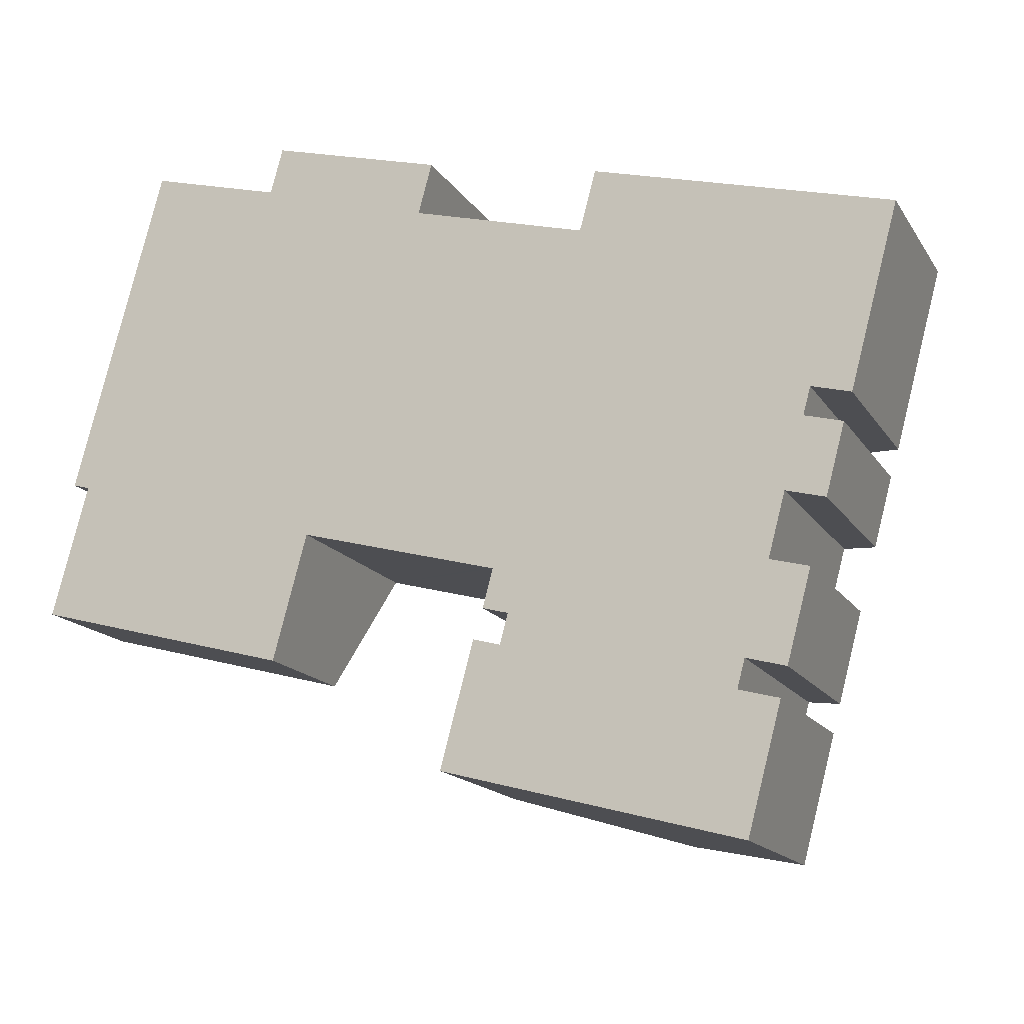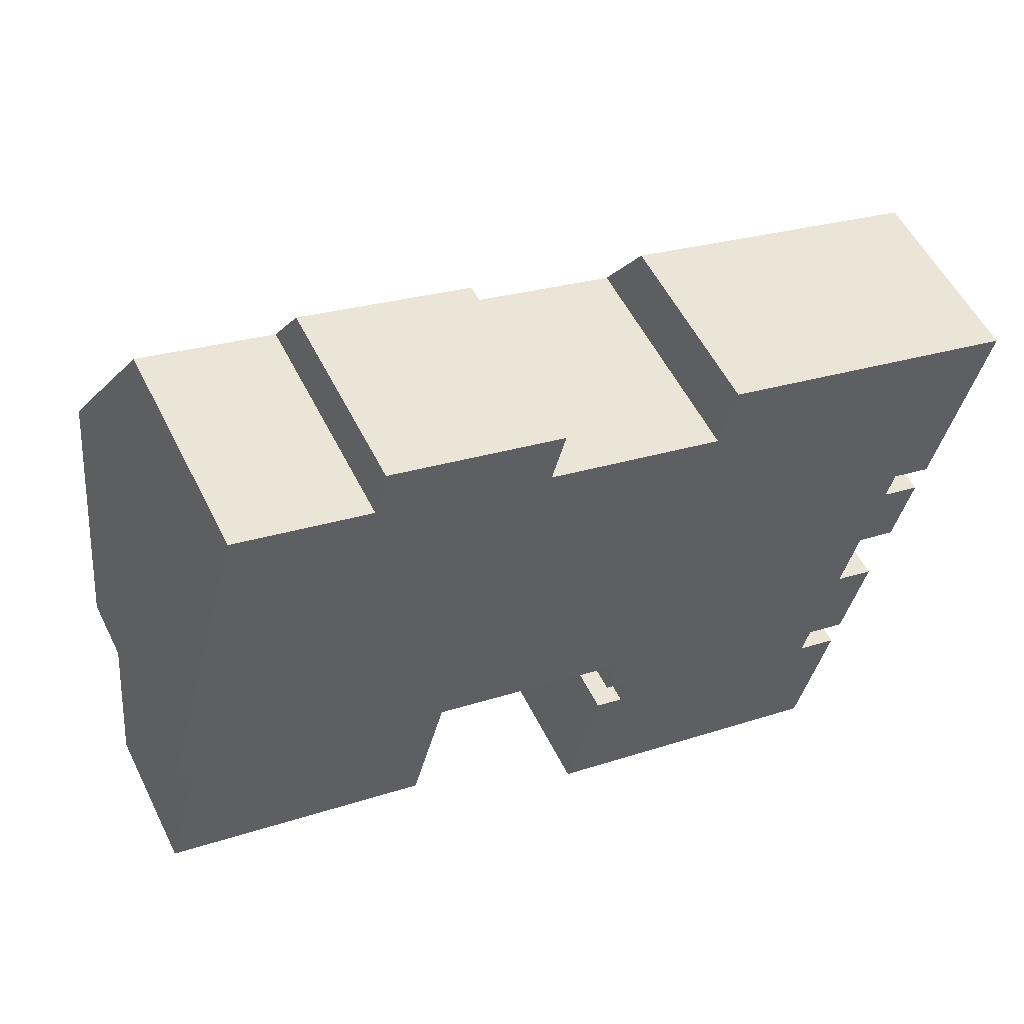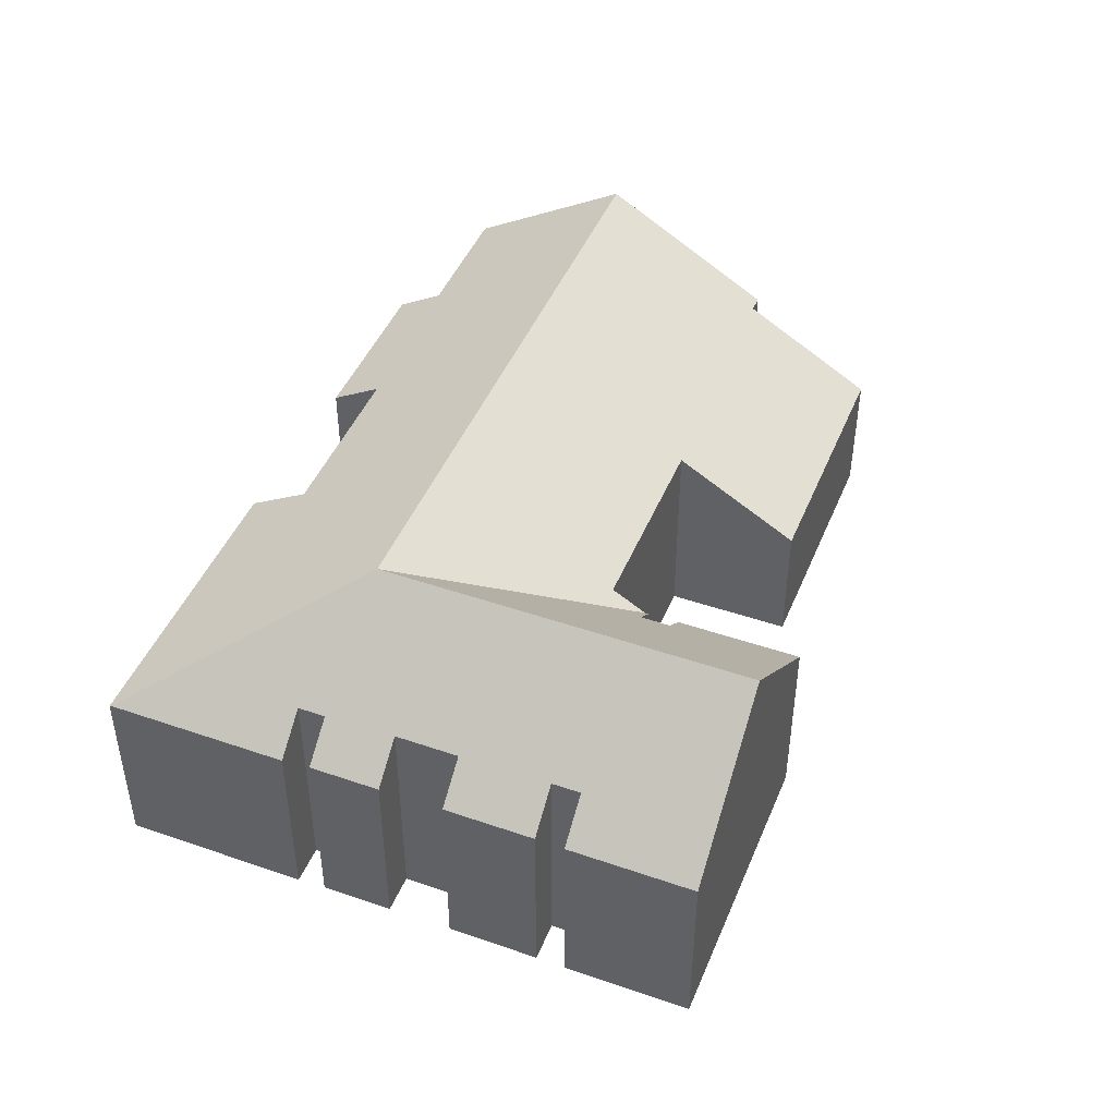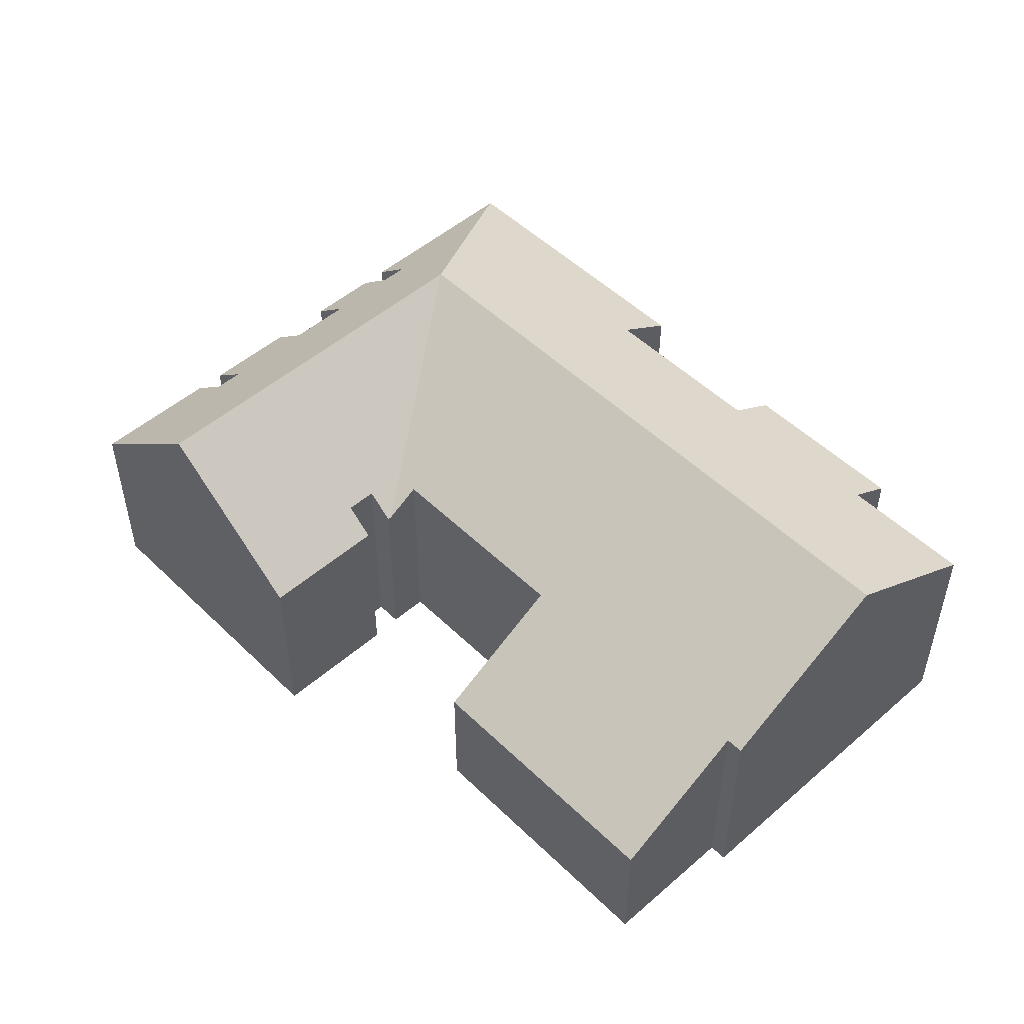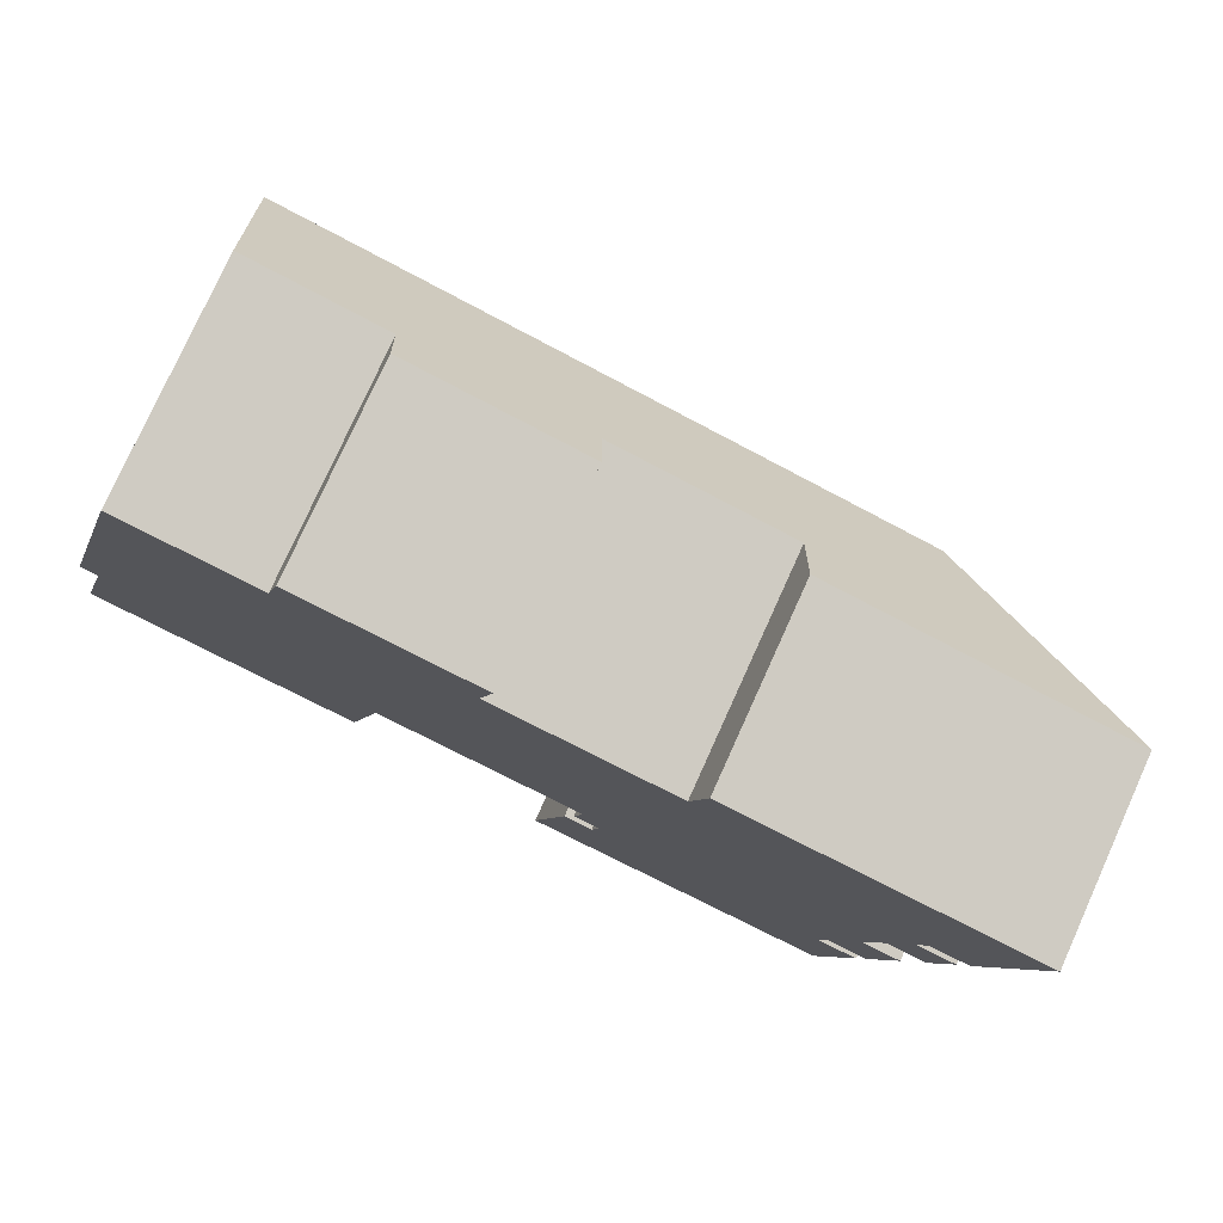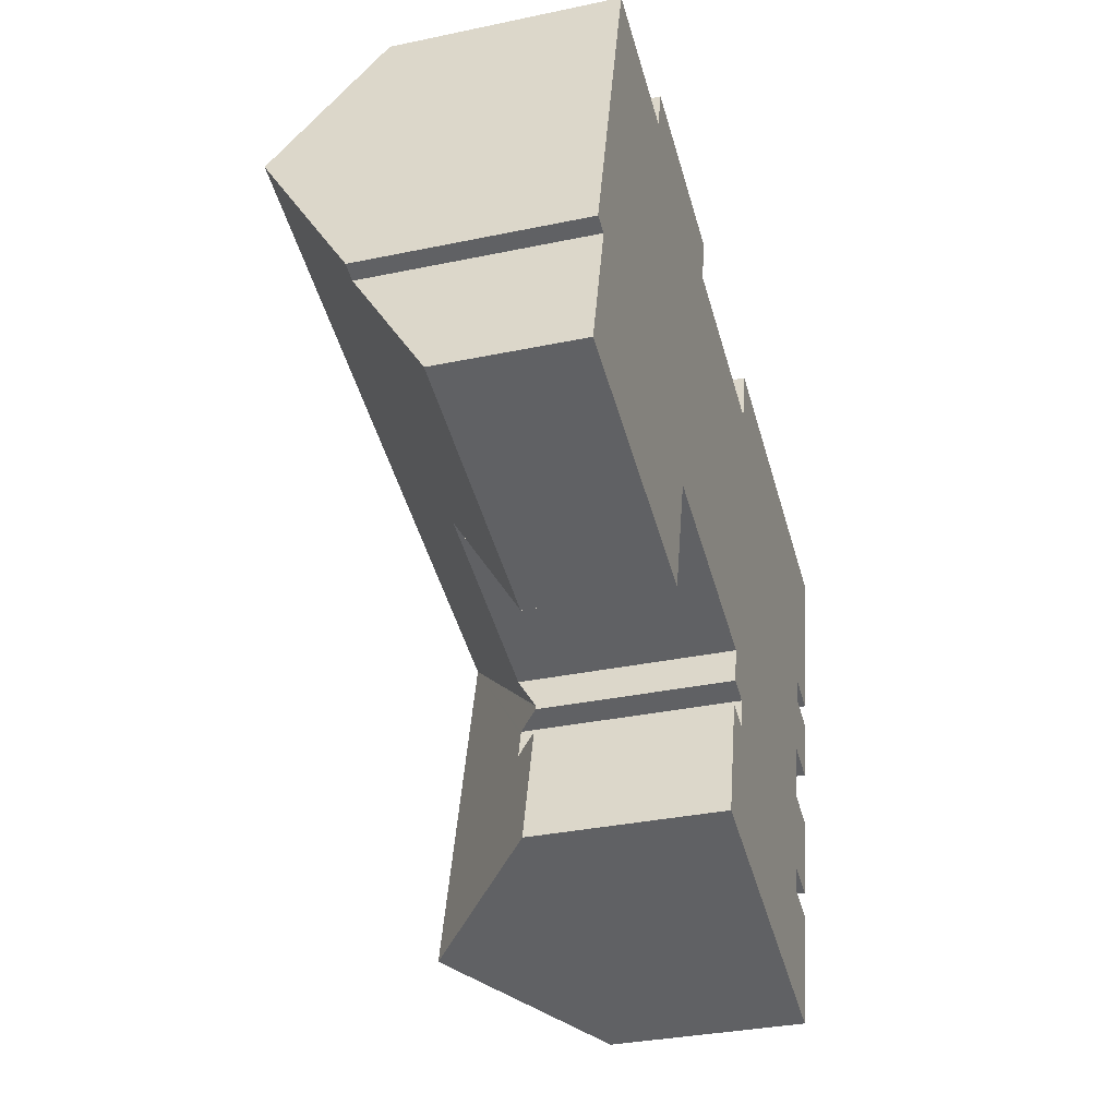
<metadata>
{"format":"obj","ext":"obj","renderer":"f3d","projection":"perspective","resolution":1024,"background":"white","views":[{"elev":-15.9,"azim":22.0,"up":"+Z"},{"elev":54.6,"azim":-26.1,"up":"+Z"},{"elev":45.4,"azim":126.8,"up":"+Y"},{"elev":50.5,"azim":-118.4,"up":"+Y"},{"elev":77.5,"azim":24.3,"up":"+Z"},{"elev":-32.8,"azim":-73.7,"up":"+Z"}]}
</metadata>
<code>
v  13.23 7.849 4.475
v  7.231 5.223 1.368
v  8.512 7.849 5.744
v  7.328 5.223 1.342
v  12.04 5.224 0.073
v  17.03 7.849 3.452
v  12.18 5.224 0.037
v  11.95 4.72 -0.808
v  0.461 5.33 3.381
v  1.598 7.849 7.605
v  0.879 5.329 3.268
v  0.552 4.604 2.052
v  0 3.38 2.07e-16
v  6.399 3.38 -1.722
v  6.952 4.604 0.33
v  22.16 4.687 7.757
v  14.85 4.662 9.769
v  22.17 4.662 7.799
v  14.45 5.553 8.275
v  14.27 5.553 8.324
v  10.15 5.553 9.433
v  9.885 4.806 10.85
v  10.48 4.806 10.69
v  6.24 4.806 11.83
v  5.934 5.484 10.69
v  2.665 5.484 11.57
v  18.23 4.719 -6.68
v  18.08 5.563 -3.315
v  19.07 4.719 -3.581
v  19.25 4.726 -2.875
v  18.9 5.54 -0.393
v  19.85 4.726 -0.649
v  20 5.51 3.571
v  19.82 5.511 2.893
v  20.96 4.687 3.312
v  14.57 7.849 -5.694
v  15.57 7.849 -1.988
v  18.25 5.562 -2.709
v  18.27 5.562 -2.611
v  19.32 5.54 1.169
v  20.28 4.715 0.909
v  20.75 4.716 2.642
v  11.93 4.72 -0.905
v  12.57 5.267 -1.077
v  12.54 5.267 -1.174
v  12.37 5.267 -1.821
v  10.87 4.688 -4.698
v  11.69 4.687 -1.638
v  19.07 2.193e-16 -3.581
v  18.23 4.09e-16 -6.68
v  7.231 -8.377e-17 1.368
v  6.399 1.054e-16 -1.722
v  6.952 -2.021e-17 0.33
v  10.15 -5.776e-16 9.433
v  10.48 -6.543e-16 10.69
v  22.17 -4.776e-16 7.799
v  20.96 -2.028e-16 3.312
v  22.16 -4.75e-16 7.757
v  19.82 -1.771e-16 2.893
v  20 -2.187e-16 3.571
v  20.75 -1.618e-16 2.642
v  20.28 -5.566e-17 0.909
v  19.32 -7.158e-17 1.169
v  18.9 2.406e-17 -0.393
v  19.85 3.974e-17 -0.649
v  19.25 1.76e-16 -2.875
v  18.27 1.599e-16 -2.611
v  18.08 2.03e-16 -3.315
v  18.25 1.659e-16 -2.709
v  14.57 3.487e-16 -5.694
v  10.87 2.877e-16 -4.698
v  12.57 6.595e-17 -1.077
v  11.93 5.542e-17 -0.905
v  12.18 -2.266e-18 0.037
v  12.04 -4.47e-18 0.073
v  7.328 -8.217e-17 1.342
v  0 0 0
v  0.461 -2.07e-16 3.381
v  0.879 -2.001e-16 3.268
v  11.69 1.003e-16 -1.638
v  12.37 1.115e-16 -1.821
v  12.54 7.189e-17 -1.174
v  11.95 4.948e-17 -0.808
v  0.552 -1.256e-16 2.052
v  1.598 -4.657e-16 7.605
v  2.665 -7.085e-16 11.57
v  5.934 -6.546e-16 10.69
v  6.24 -7.242e-16 11.83
v  14.45 -5.067e-16 8.275
v  14.85 -5.982e-16 9.769
v  9.885 -6.641e-16 10.85
v  14.27 -5.097e-16 8.324
g defaultobject
f 1 2 3
f 2 1 4
f 4 1 5
f 5 1 6
f 5 6 7
f 7 6 8
f 3 9 10
f 9 3 11
f 11 3 12
f 12 3 13
f 13 3 2
f 13 2 14
f 14 2 15
f 16 17 18
f 17 16 6
f 17 6 19
f 19 6 20
f 20 6 21
f 21 6 1
f 21 22 23
f 22 21 24
f 24 21 1
f 24 1 3
f 24 3 25
f 25 3 26
f 26 3 10
f 27 28 29
f 30 31 32
f 16 33 6
f 34 6 33
f 35 33 16
f 36 37 27
f 28 27 37
f 38 28 37
f 6 38 37
f 39 38 6
f 30 39 6
f 31 30 6
f 40 31 6
f 41 40 6
f 42 41 6
f 34 42 6
f 6 43 8
f 43 6 44
f 44 6 45
f 45 6 46
f 46 47 48
f 47 46 36
f 36 46 37
f 37 46 6
f 49 27 29
f 27 49 50
f 51 15 2
f 15 51 14
f 14 51 52
f 52 51 53
f 23 54 21
f 54 23 55
f 18 35 16
f 35 18 56
f 35 56 57
f 57 56 58
f 33 59 34
f 59 33 60
f 61 41 42
f 41 61 62
f 63 31 40
f 31 63 64
f 65 30 32
f 30 65 66
f 67 38 39
f 38 67 28
f 28 67 68
f 68 67 69
f 27 47 36
f 47 27 50
f 47 50 70
f 47 70 71
f 72 43 44
f 43 72 73
f 74 5 7
f 5 74 4
f 4 74 2
f 2 74 75
f 2 75 51
f 51 75 76
f 52 13 14
f 13 52 77
f 11 78 9
f 78 11 79
f 35 60 33
f 60 35 57
f 41 63 40
f 63 41 62
f 30 67 39
f 67 30 66
f 71 48 47
f 48 71 80
f 81 45 46
f 45 81 44
f 44 81 72
f 72 81 82
f 73 8 43
f 8 74 7
f 74 8 73
f 74 73 83
f 77 12 13
f 12 77 11
f 11 77 79
f 79 77 84
f 78 10 9
f 10 78 26
f 26 78 85
f 26 85 86
f 87 24 25
f 24 87 88
f 89 17 19
f 17 89 90
f 48 81 46
f 81 48 80
f 86 25 26
f 25 86 87
f 88 22 24
f 22 88 23
f 23 88 55
f 55 88 91
f 54 20 21
f 20 54 19
f 19 54 89
f 89 54 92
f 90 18 17
f 18 90 56
f 59 42 34
f 42 59 61
f 64 32 31
f 32 64 65
f 68 29 28
f 29 68 49
f 65 67 66
f 61 63 62
f 63 61 59
f 58 60 57
f 60 58 71
f 71 58 81
f 71 81 80
f 81 58 56
f 49 70 50
f 70 49 68
f 70 68 69
f 70 69 67
f 70 67 65
f 70 65 64
f 70 64 71
f 71 64 63
f 71 63 59
f 71 59 60
f 56 82 81
f 82 56 72
f 72 56 90
f 72 90 89
f 72 89 73
f 73 89 83
f 83 89 74
f 74 89 75
f 53 77 52
f 77 53 51
f 77 51 54
f 77 54 55
f 77 55 91
f 77 91 84
f 84 91 87
f 87 91 88
f 84 87 79
f 79 87 78
f 87 85 78
f 85 87 86
f 89 76 75
f 76 89 92
f 76 92 54
f 76 54 51

</code>
